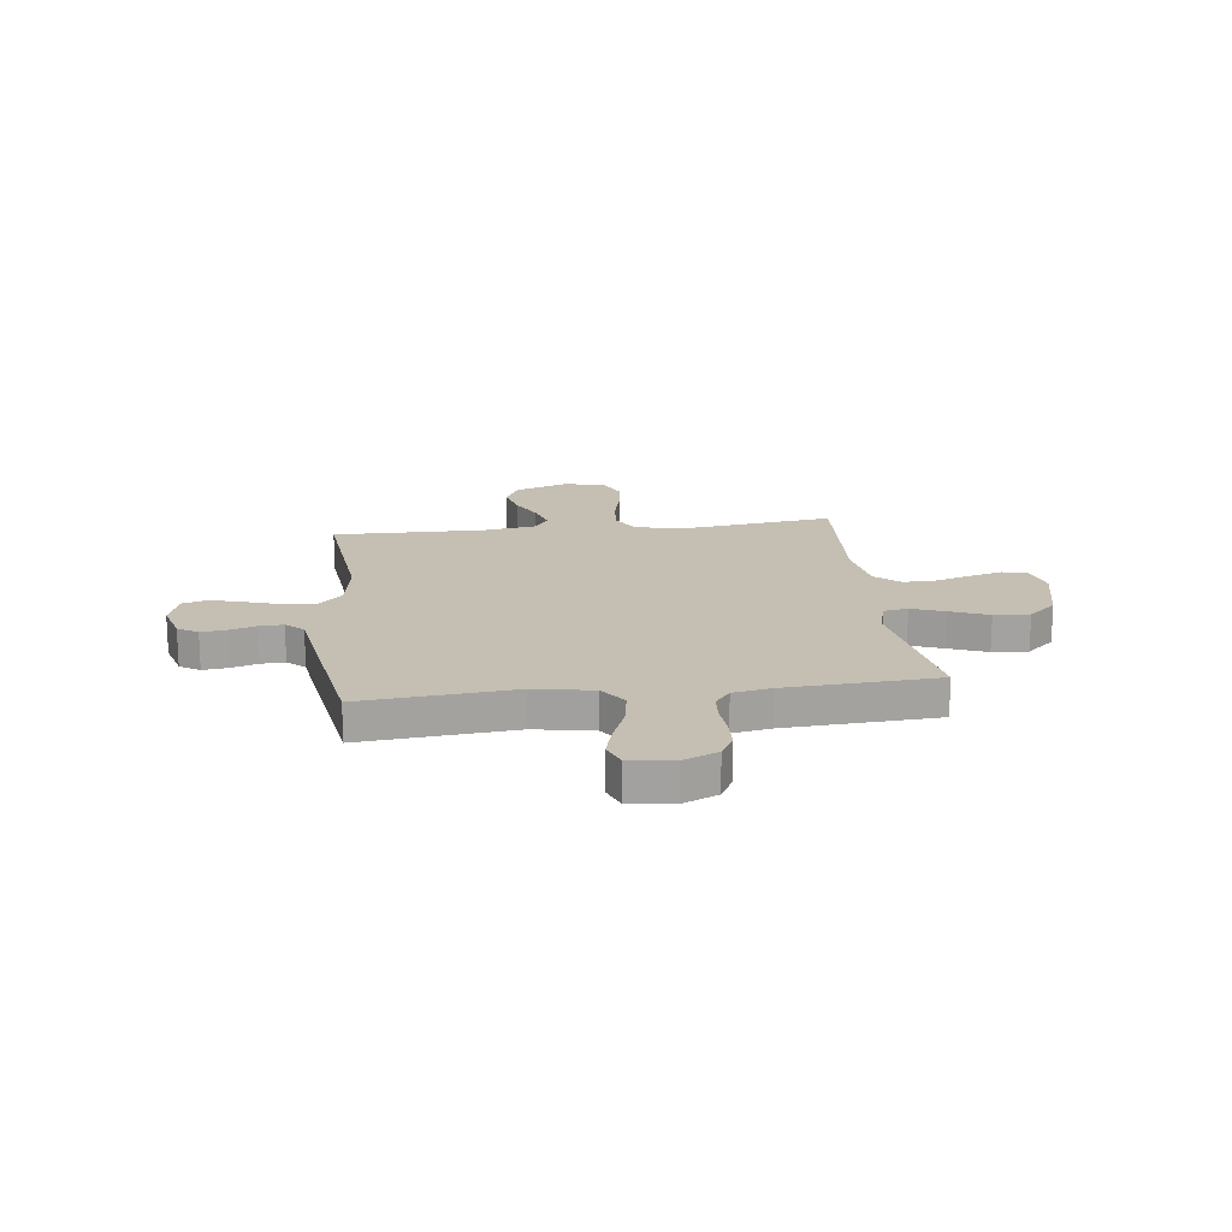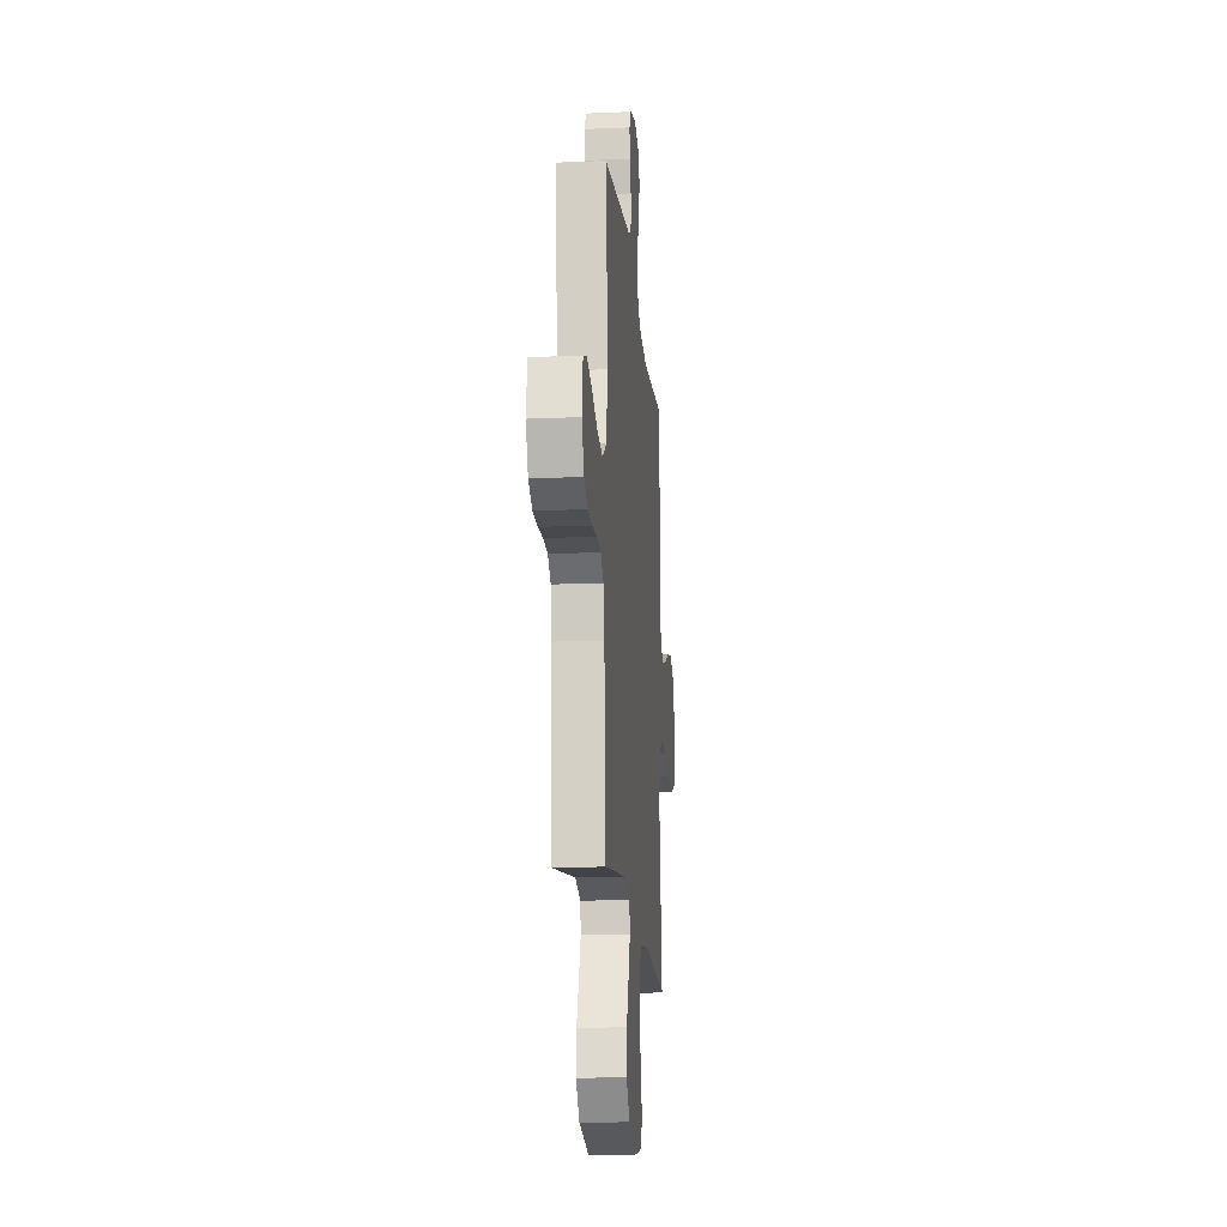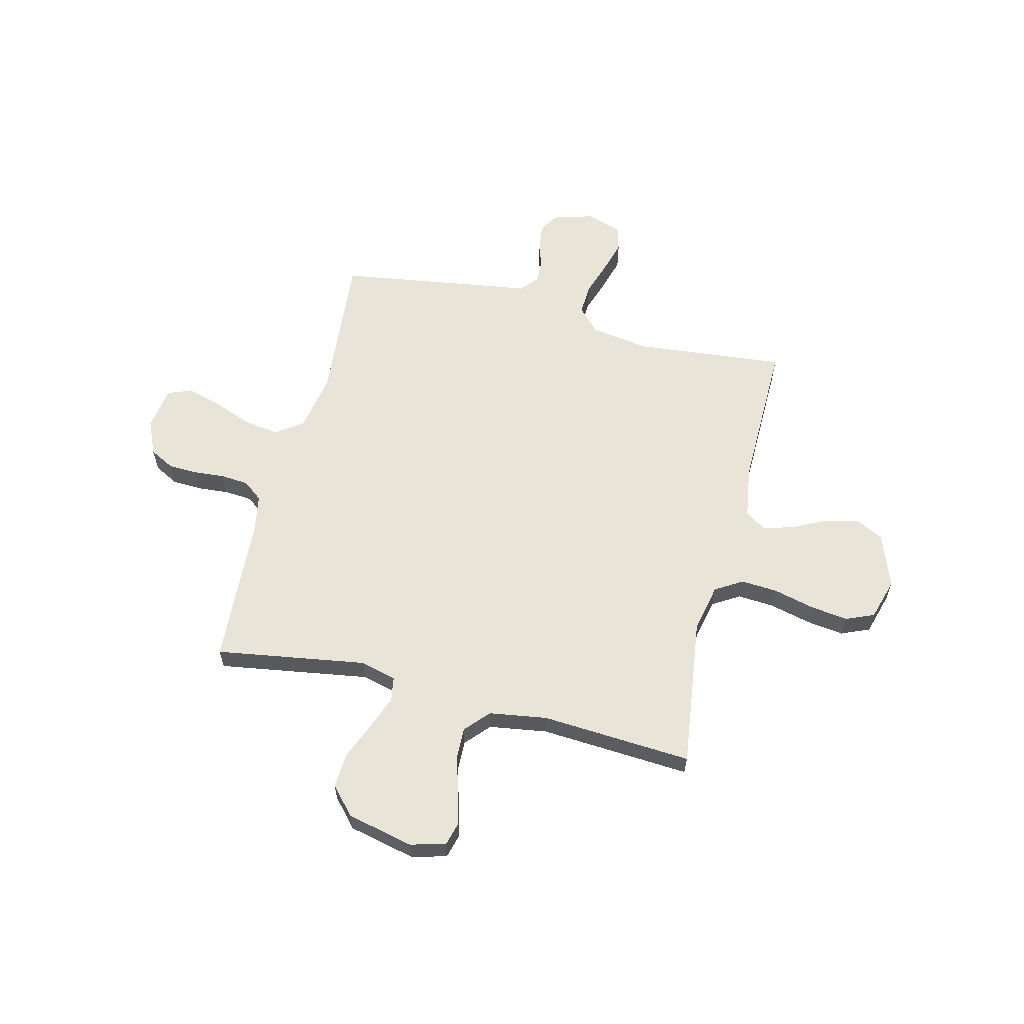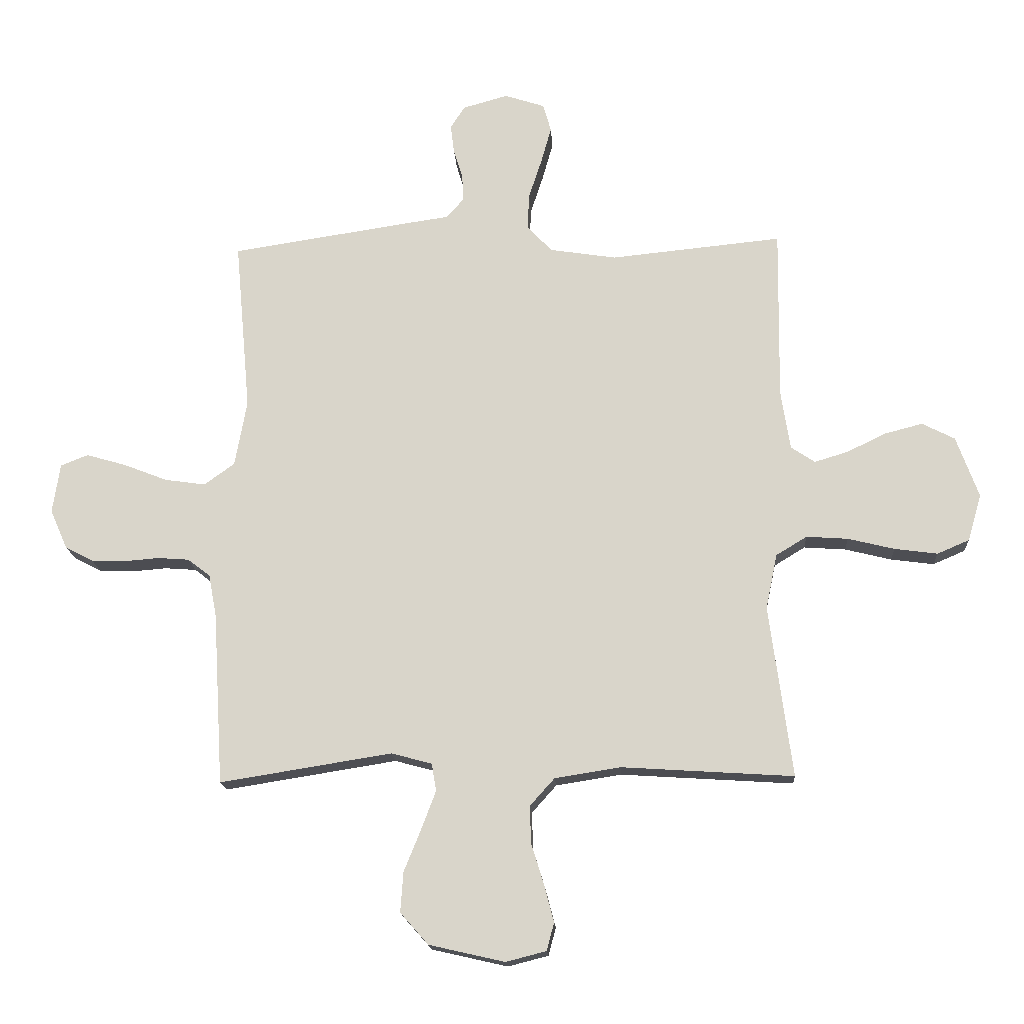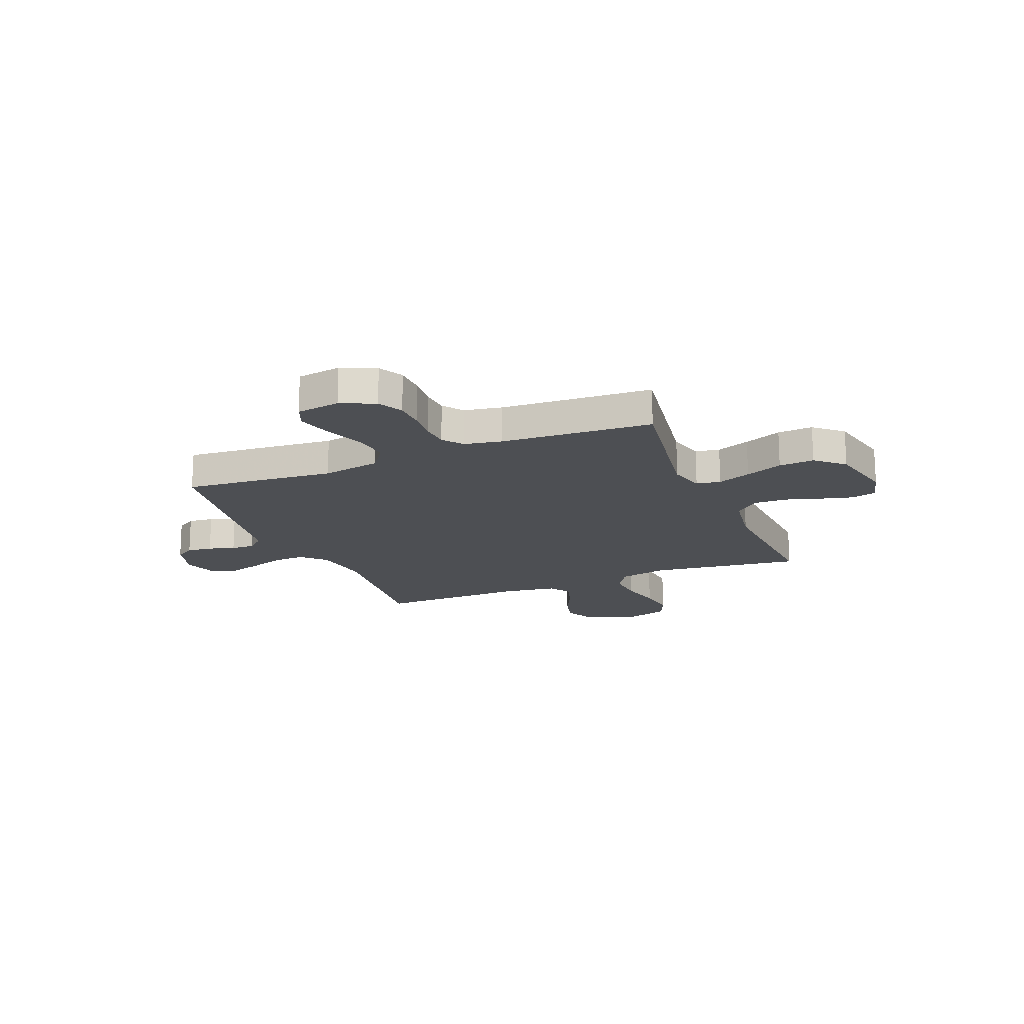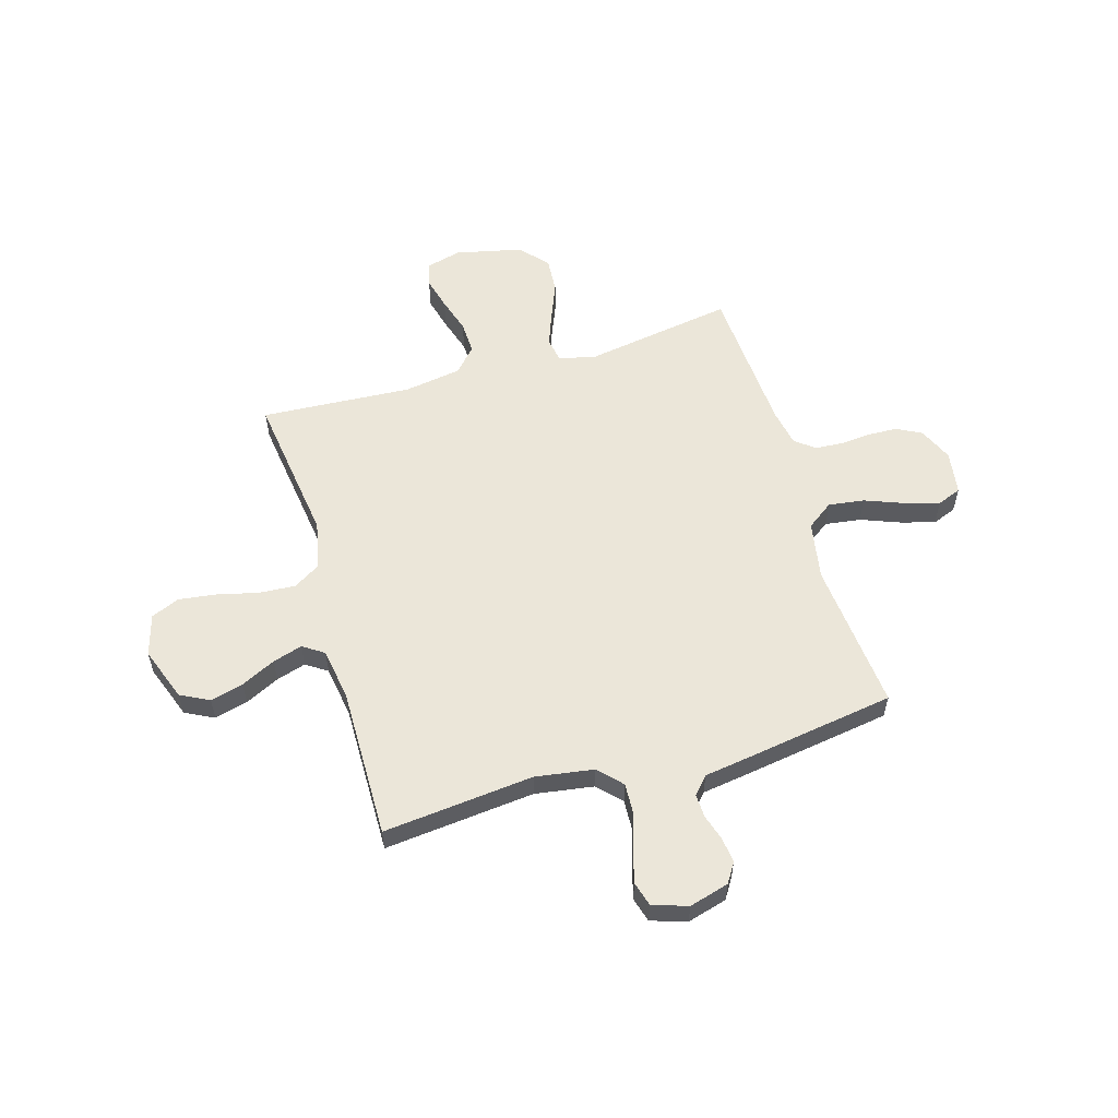
<metadata>
{"format":"obj","ext":"obj","renderer":"f3d","projection":"perspective","resolution":1024,"background":"white","views":[{"elev":17.6,"azim":83.0,"up":"+Y"},{"elev":-16.6,"azim":95.1,"up":"+Z"},{"elev":60.5,"azim":-166.0,"up":"+Y"},{"elev":-16.6,"azim":-176.6,"up":"+Z"},{"elev":-17.6,"azim":112.2,"up":"+Y"},{"elev":57.0,"azim":-16.5,"up":"+Y"}]}
</metadata>
<code>
v 0.5 0.07 -0.5
v 0.2 0.07 -0.452
v 0.129 0.07 -0.471
v 0.121 0.07 -0.519
v 0.146 0.07 -0.585
v 0.176 0.07 -0.659
v 0.181 0.07 -0.729
v 0.132 0.07 -0.784
v 0 0.07 -0.814
v -0.07 0.07 -0.796
v -0.083 0.07 -0.748
v -0.066 0.07 -0.683
v -0.044 0.07 -0.612
v -0.042 0.07 -0.547
v -0.085 0.07 -0.499
v -0.2 0.07 -0.481
v -0.5 0.07 -0.5
v -0.46 0.07 -0.2
v -0.48 0.07 -0.104
v -0.534 0.07 -0.071
v -0.607 0.07 -0.076
v -0.688 0.07 -0.096
v -0.763 0.07 -0.106
v -0.819 0.07 -0.082
v -0.843 0.07 0
v -0.804 0.07 0.107
v -0.747 0.07 0.136
v -0.681 0.07 0.119
v -0.613 0.07 0.086
v -0.554 0.07 0.068
v -0.512 0.07 0.096
v -0.496 0.07 0.2
v -0.5 0.07 0.5
v -0.2 0.07 0.47
v -0.084 0.07 0.488
v -0.04 0.07 0.534
v -0.043 0.07 0.597
v -0.066 0.07 0.667
v -0.084 0.07 0.731
v -0.07 0.07 0.78
v 0 0.07 0.803
v 0.079 0.07 0.781
v 0.104 0.07 0.742
v 0.098 0.07 0.692
v 0.082 0.07 0.64
v 0.08 0.07 0.593
v 0.111 0.07 0.559
v 0.2 0.07 0.546
v 0.5 0.07 0.5
v 0.473 0.07 0.2
v 0.494 0.07 0.084
v 0.547 0.07 0.046
v 0.618 0.07 0.056
v 0.695 0.07 0.086
v 0.764 0.07 0.106
v 0.812 0.07 0.087
v 0.825 0.07 0
v 0.795 0.07 -0.068
v 0.746 0.07 -0.094
v 0.687 0.07 -0.096
v 0.626 0.07 -0.091
v 0.571 0.07 -0.095
v 0.532 0.07 -0.125
v 0.518 0.07 -0.2
v 0.5 0 -0.5
v 0.2 0 -0.452
v 0.129 0 -0.471
v 0.121 0 -0.519
v 0.146 0 -0.585
v 0.176 0 -0.659
v 0.181 0 -0.729
v 0.132 0 -0.784
v 0 0 -0.814
v -0.07 0 -0.796
v -0.083 0 -0.748
v -0.066 0 -0.683
v -0.044 0 -0.612
v -0.042 0 -0.547
v -0.085 0 -0.499
v -0.2 0 -0.481
v -0.5 0 -0.5
v -0.46 0 -0.2
v -0.48 0 -0.104
v -0.534 0 -0.071
v -0.607 0 -0.076
v -0.688 0 -0.096
v -0.763 0 -0.106
v -0.819 0 -0.082
v -0.843 0 0
v -0.804 0 0.107
v -0.747 0 0.136
v -0.681 0 0.119
v -0.613 0 0.086
v -0.554 0 0.068
v -0.512 0 0.096
v -0.496 0 0.2
v -0.5 0 0.5
v -0.2 0 0.47
v -0.084 0 0.488
v -0.04 0 0.534
v -0.043 0 0.597
v -0.066 0 0.667
v -0.084 0 0.731
v -0.07 0 0.78
v 0 0 0.803
v 0.079 0 0.781
v 0.104 0 0.742
v 0.098 0 0.692
v 0.082 0 0.64
v 0.08 0 0.593
v 0.111 0 0.559
v 0.2 0 0.546
v 0.5 0 0.5
v 0.473 0 0.2
v 0.494 0 0.084
v 0.547 0 0.046
v 0.618 0 0.056
v 0.695 0 0.086
v 0.764 0 0.106
v 0.812 0 0.087
v 0.825 0 0
v 0.795 0 -0.068
v 0.746 0 -0.094
v 0.687 0 -0.096
v 0.626 0 -0.091
v 0.571 0 -0.095
v 0.532 0 -0.125
v 0.518 0 -0.2
f 59 60 61
f 58 59 61
f 57 58 61
f 56 57 61
f 55 56 61
f 54 55 61
f 53 54 61
f 52 53 61 62
f 51 52 62 63
f 47 48 49 50
f 47 50 51
f 51 63 64
f 47 51 64
f 46 47 64
f 43 44 45
f 42 43 45
f 41 42 45
f 40 41 45
f 39 40 45
f 38 39 45
f 37 38 45
f 36 37 45 46
f 32 33 34
f 31 32 34 35
f 27 28 29
f 26 27 29
f 25 26 29
f 24 25 29
f 23 24 29
f 22 23 29
f 21 22 29
f 20 21 29 30
f 19 20 30 31
f 16 17 18
f 19 31 35
f 18 19 35
f 16 18 35
f 15 16 35
f 11 12 13
f 10 11 13
f 9 10 13
f 8 9 13
f 7 8 13
f 6 7 13
f 5 6 13
f 4 5 13 14
f 35 36 46
f 15 35 46
f 14 15 46
f 4 14 46
f 3 4 46
f 2 3 46 64
f 1 2 64
f 125 124 123
f 125 123 122
f 125 122 121
f 125 121 120
f 125 120 119
f 125 119 118
f 125 118 117
f 126 125 117 116
f 127 126 116 115
f 114 113 112 111
f 115 114 111
f 128 127 115
f 128 115 111
f 128 111 110
f 109 108 107
f 109 107 106
f 109 106 105
f 109 105 104
f 109 104 103
f 109 103 102
f 109 102 101
f 110 109 101 100
f 98 97 96
f 99 98 96 95
f 93 92 91
f 93 91 90
f 93 90 89
f 93 89 88
f 93 88 87
f 93 87 86
f 93 86 85
f 94 93 85 84
f 95 94 84 83
f 82 81 80
f 99 95 83
f 99 83 82
f 99 82 80
f 99 80 79
f 77 76 75
f 77 75 74
f 77 74 73
f 77 73 72
f 77 72 71
f 77 71 70
f 77 70 69
f 78 77 69 68
f 110 100 99
f 110 99 79
f 110 79 78
f 110 78 68
f 110 68 67
f 128 110 67 66
f 128 66 65
f 1 65 66 2
f 2 66 67 3
f 3 67 68 4
f 4 68 69 5
f 5 69 70 6
f 6 70 71 7
f 7 71 72 8
f 8 72 73 9
f 9 73 74 10
f 10 74 75 11
f 11 75 76 12
f 12 76 77 13
f 13 77 78 14
f 14 78 79 15
f 15 79 80 16
f 16 80 81 17
f 17 81 82 18
f 18 82 83 19
f 19 83 84 20
f 20 84 85 21
f 21 85 86 22
f 22 86 87 23
f 23 87 88 24
f 24 88 89 25
f 25 89 90 26
f 26 90 91 27
f 27 91 92 28
f 28 92 93 29
f 29 93 94 30
f 30 94 95 31
f 31 95 96 32
f 32 96 97 33
f 33 97 98 34
f 34 98 99 35
f 35 99 100 36
f 36 100 101 37
f 37 101 102 38
f 38 102 103 39
f 39 103 104 40
f 40 104 105 41
f 41 105 106 42
f 42 106 107 43
f 43 107 108 44
f 44 108 109 45
f 45 109 110 46
f 46 110 111 47
f 47 111 112 48
f 48 112 113 49
f 49 113 114 50
f 50 114 115 51
f 51 115 116 52
f 52 116 117 53
f 53 117 118 54
f 54 118 119 55
f 55 119 120 56
f 56 120 121 57
f 57 121 122 58
f 58 122 123 59
f 59 123 124 60
f 60 124 125 61
f 61 125 126 62
f 62 126 127 63
f 63 127 128 64
f 64 128 65 1

</code>
